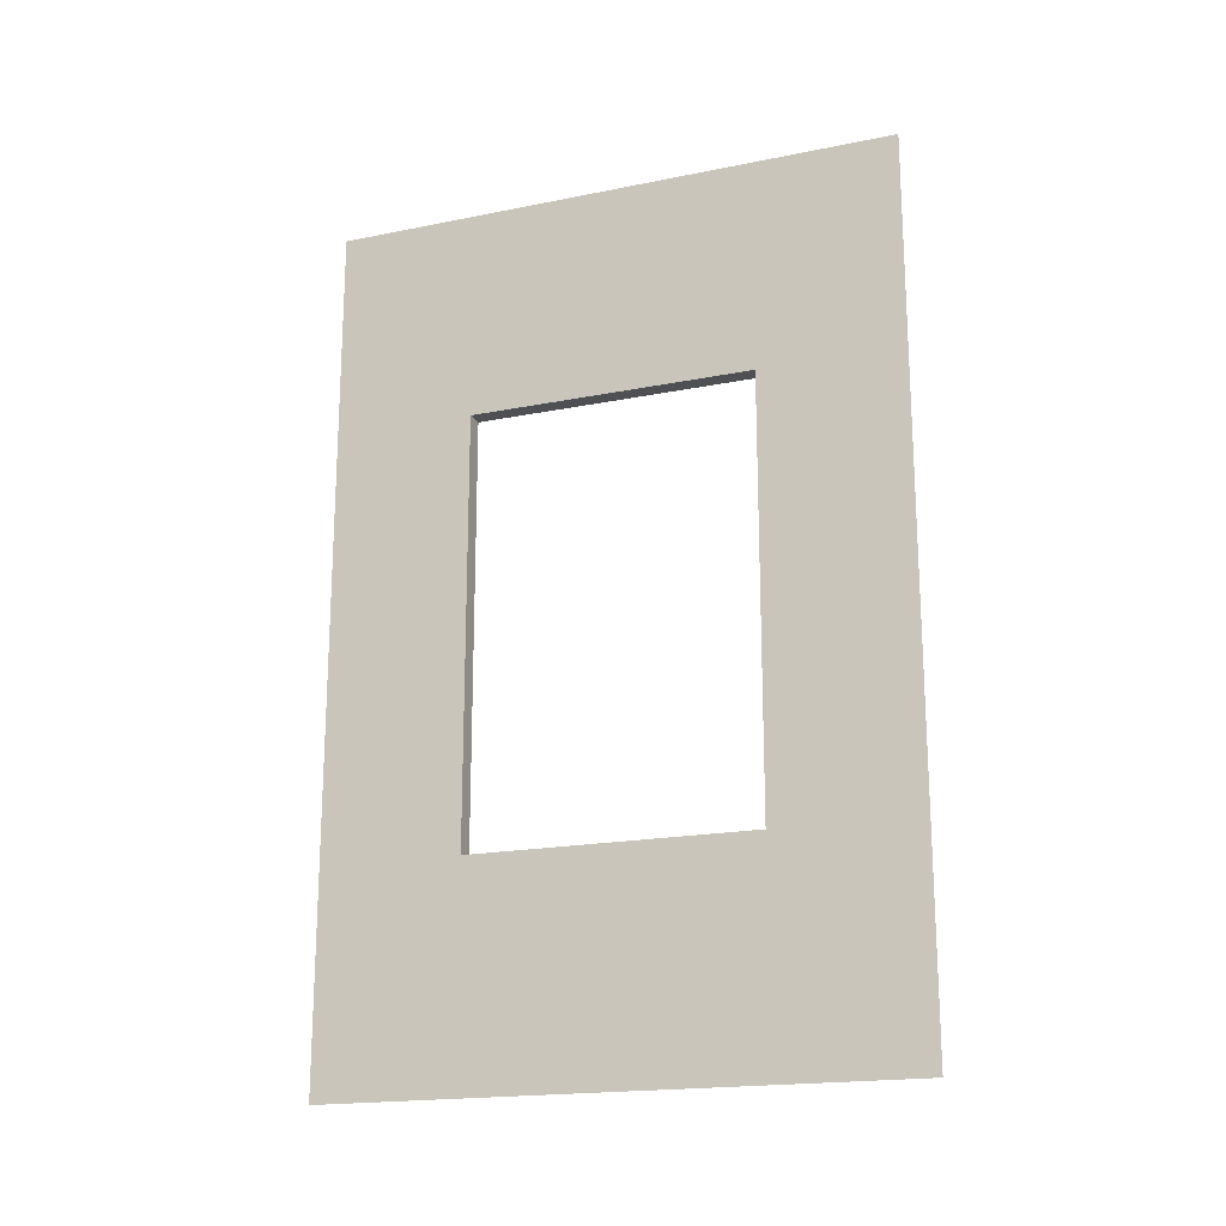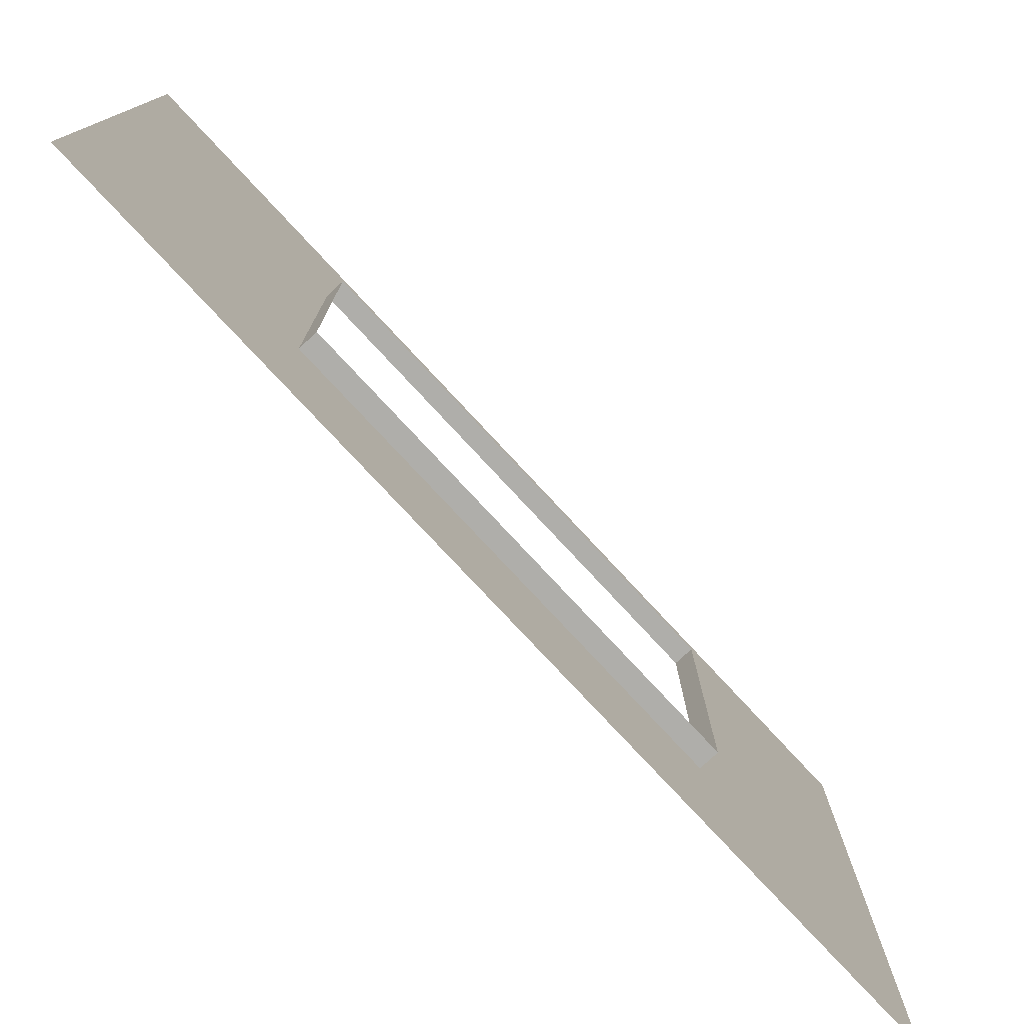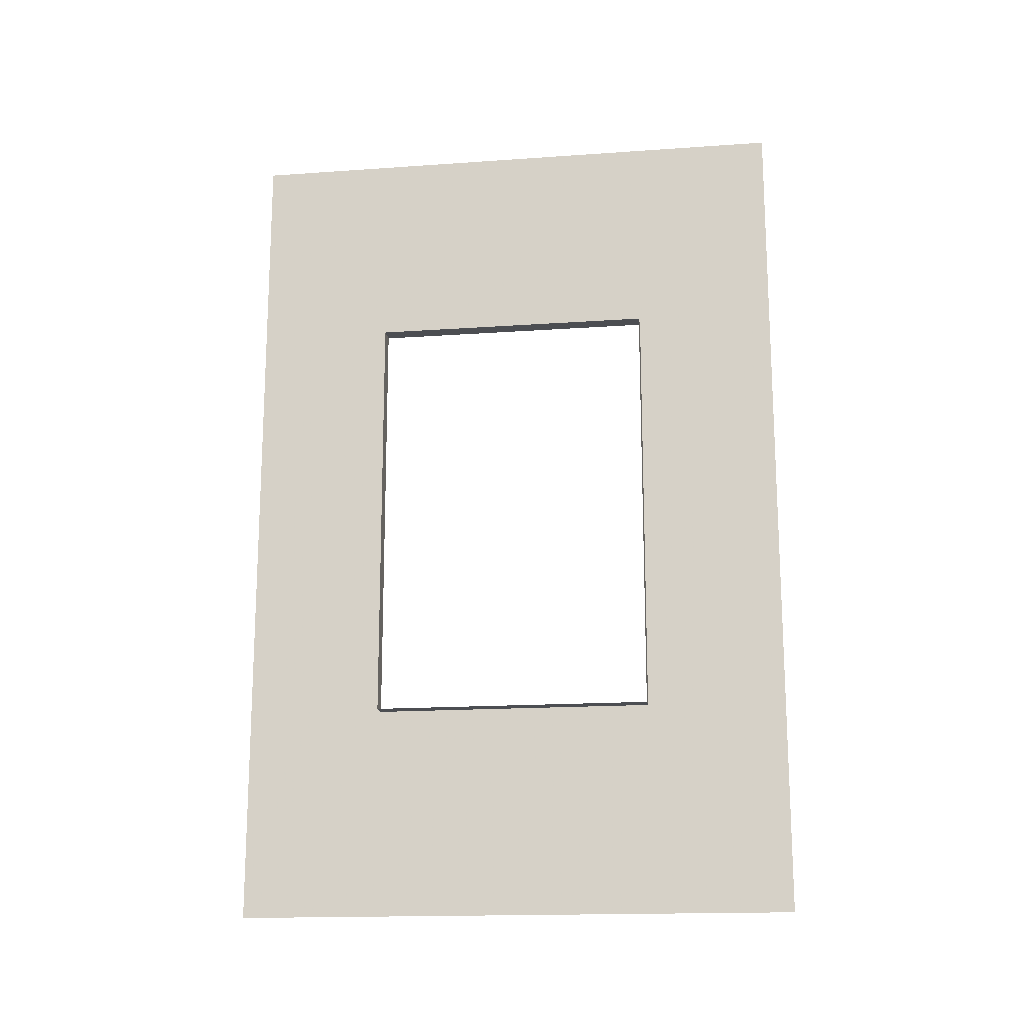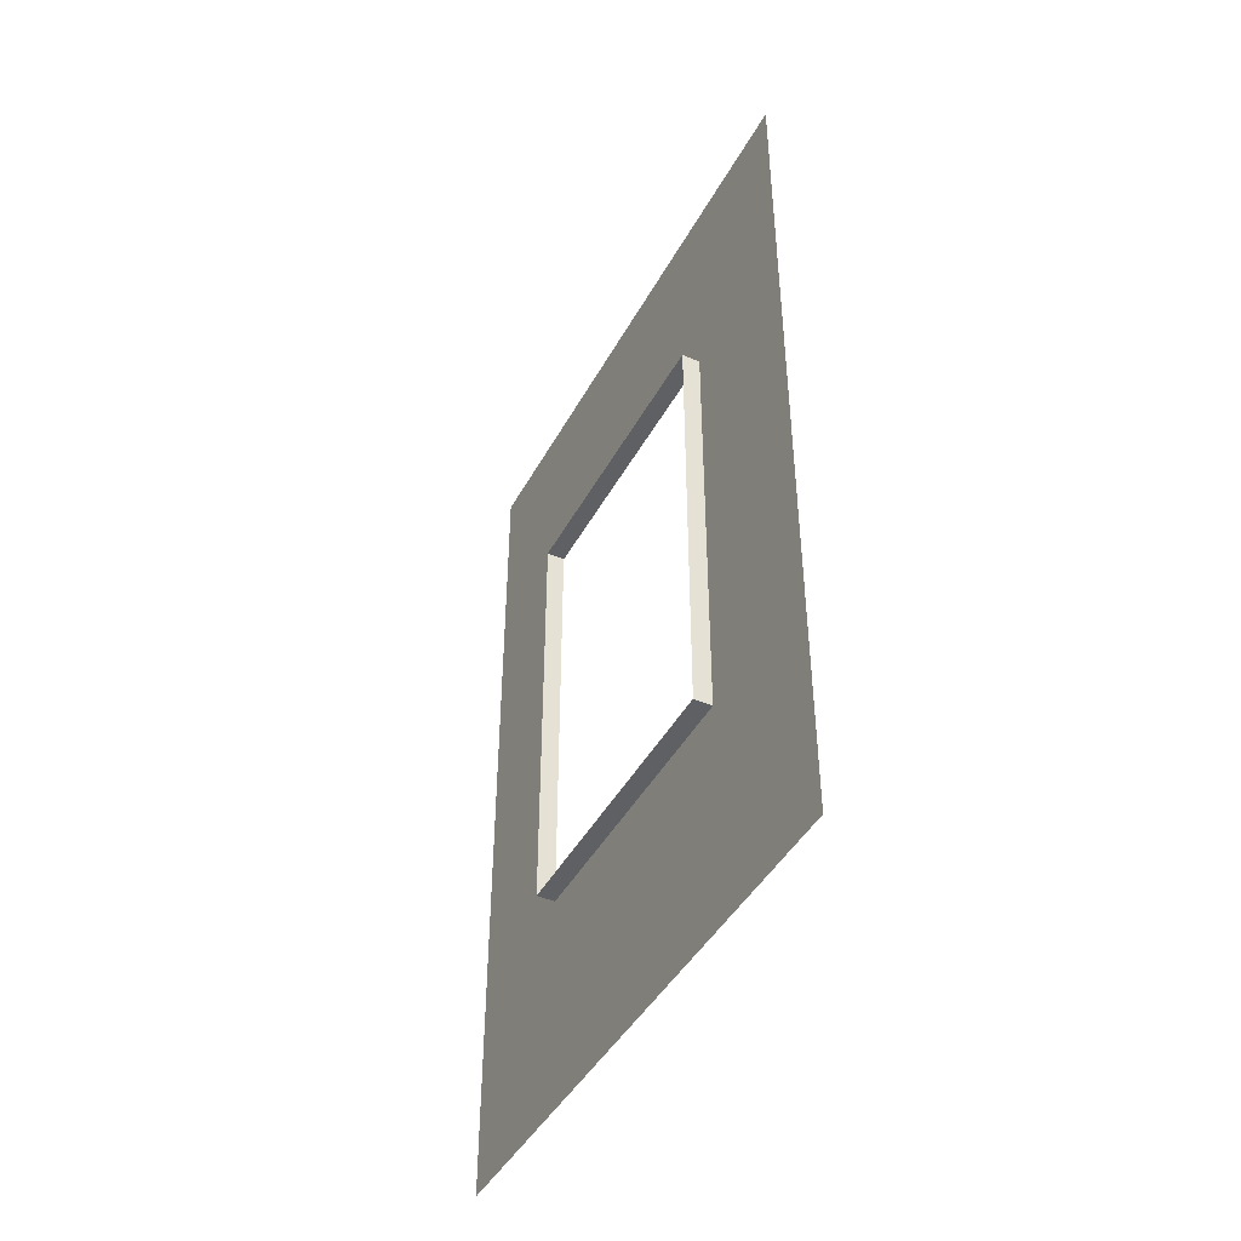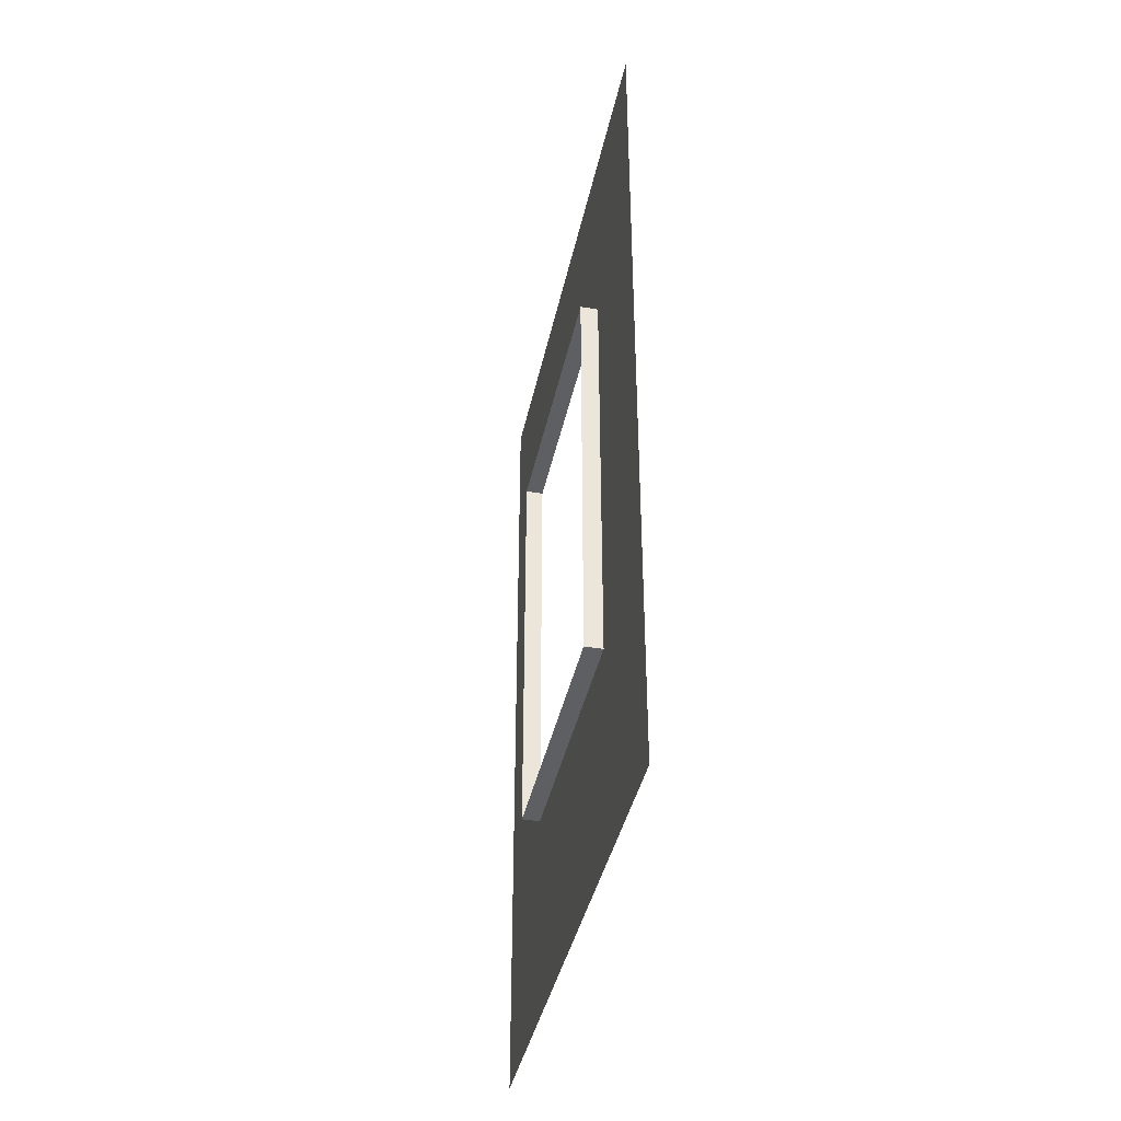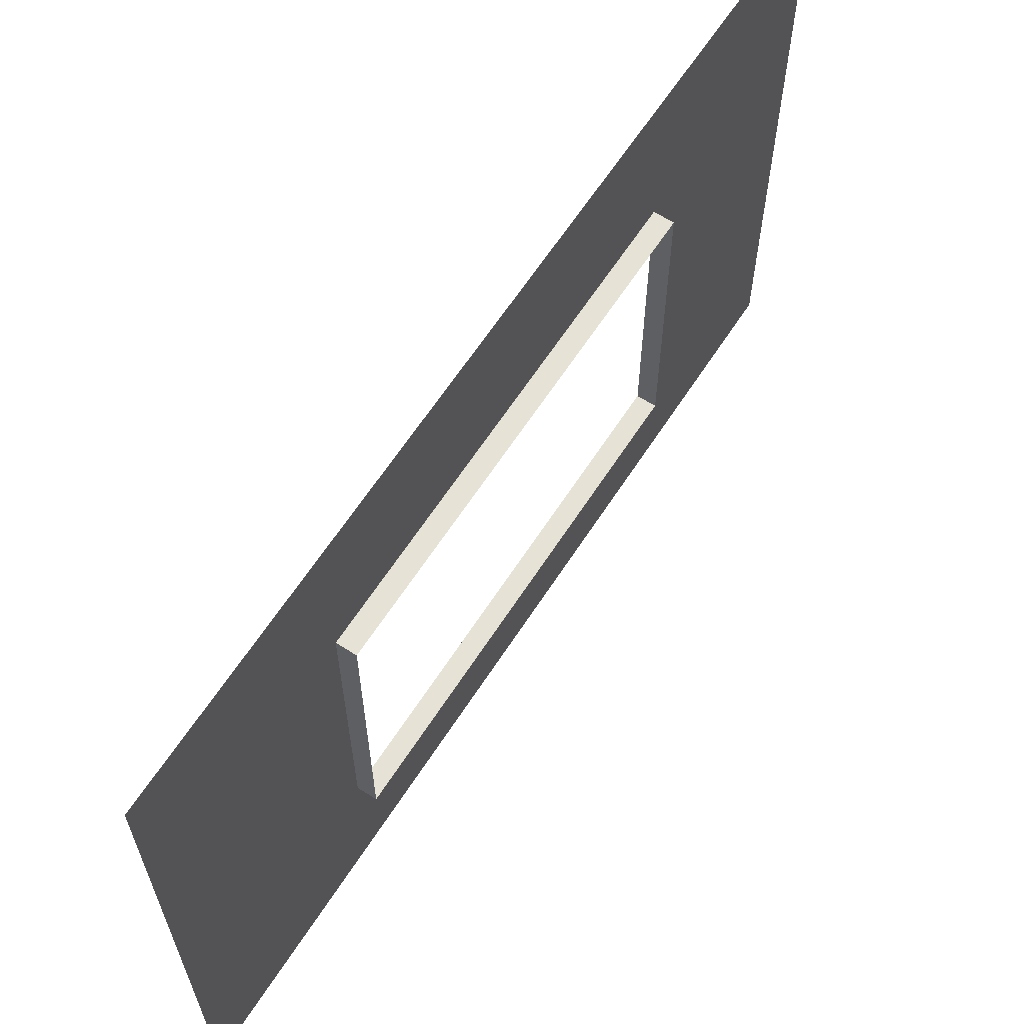
<metadata>
{"format":"obj","ext":"obj","renderer":"f3d","projection":"perspective","resolution":1024,"background":"white","views":[{"elev":-18.6,"azim":111.2,"up":"+Y"},{"elev":-77.6,"azim":-137.1,"up":"+Z"},{"elev":-16.5,"azim":-81.8,"up":"+Y"},{"elev":-44.3,"azim":-27.1,"up":"+Y"},{"elev":-39.6,"azim":-11.7,"up":"+Y"},{"elev":63.1,"azim":-147.2,"up":"+Z"}]}
</metadata>
<code>
o WindowHole_Type2.001_Cube.086
v 0.0625 0 1
v 0.0625 3 1
v 0.0625 0 -1
v 0.0625 3 -1
v 0 0.75 -0.5
v 0 2.25 0.5
v 0.0625 2.25 0.5
v 0.0625 2.25 -0.5
v 0 2.25 -0.5
v 0 0.75 0.5
v 0.0625 0.75 0.5
v 0.0625 0.75 -0.5
f 12 8 9 5
f 8 4 2 7
f 11 12 5 10
f 3 4 8 12
f 7 11 10 6
f 11 7 2 1
f 8 7 6 9
f 3 12 11 1

</code>
